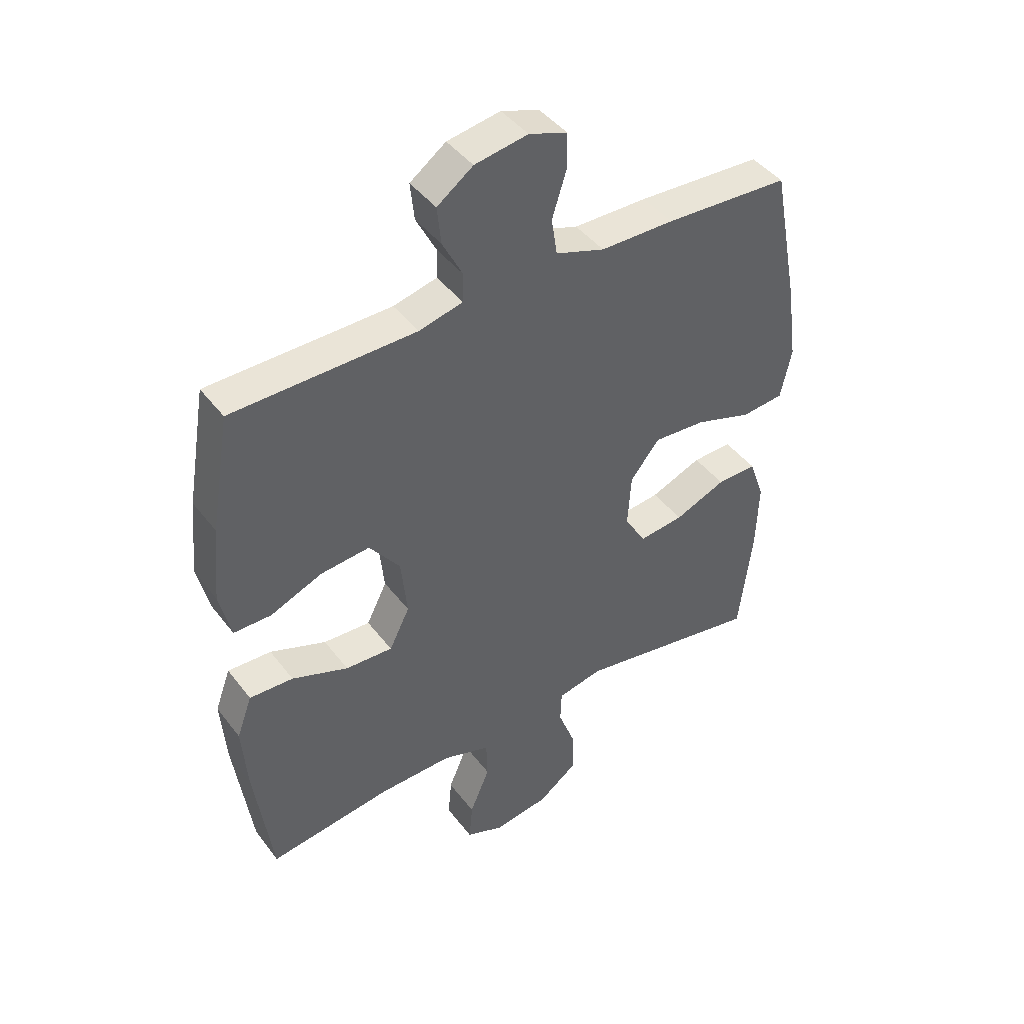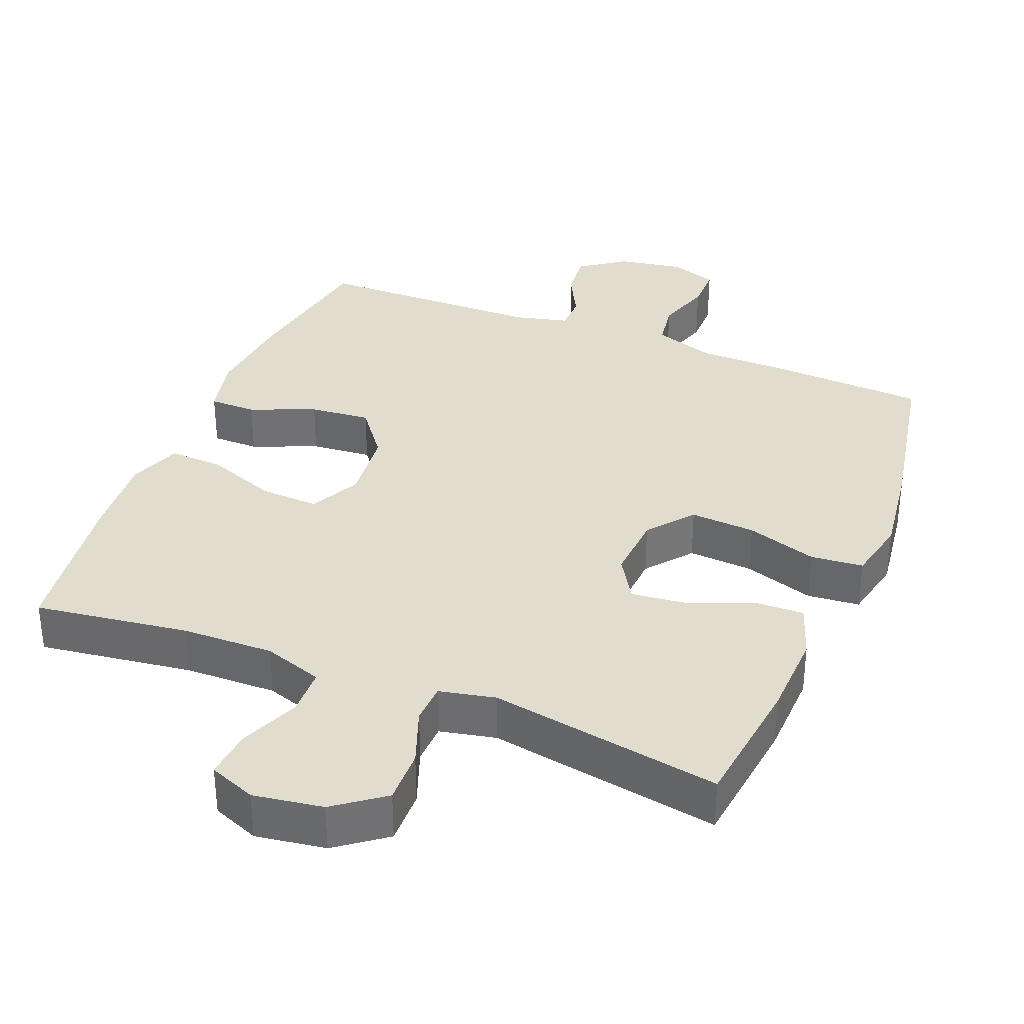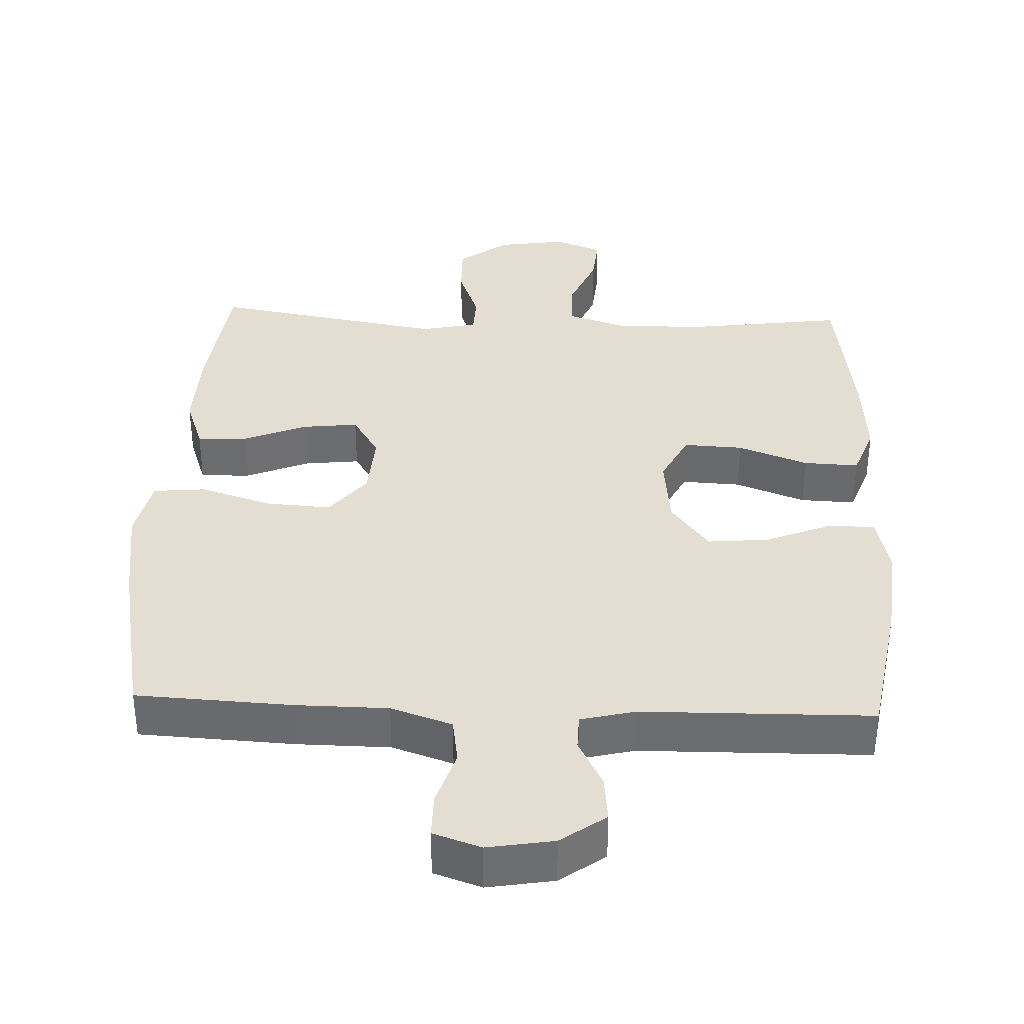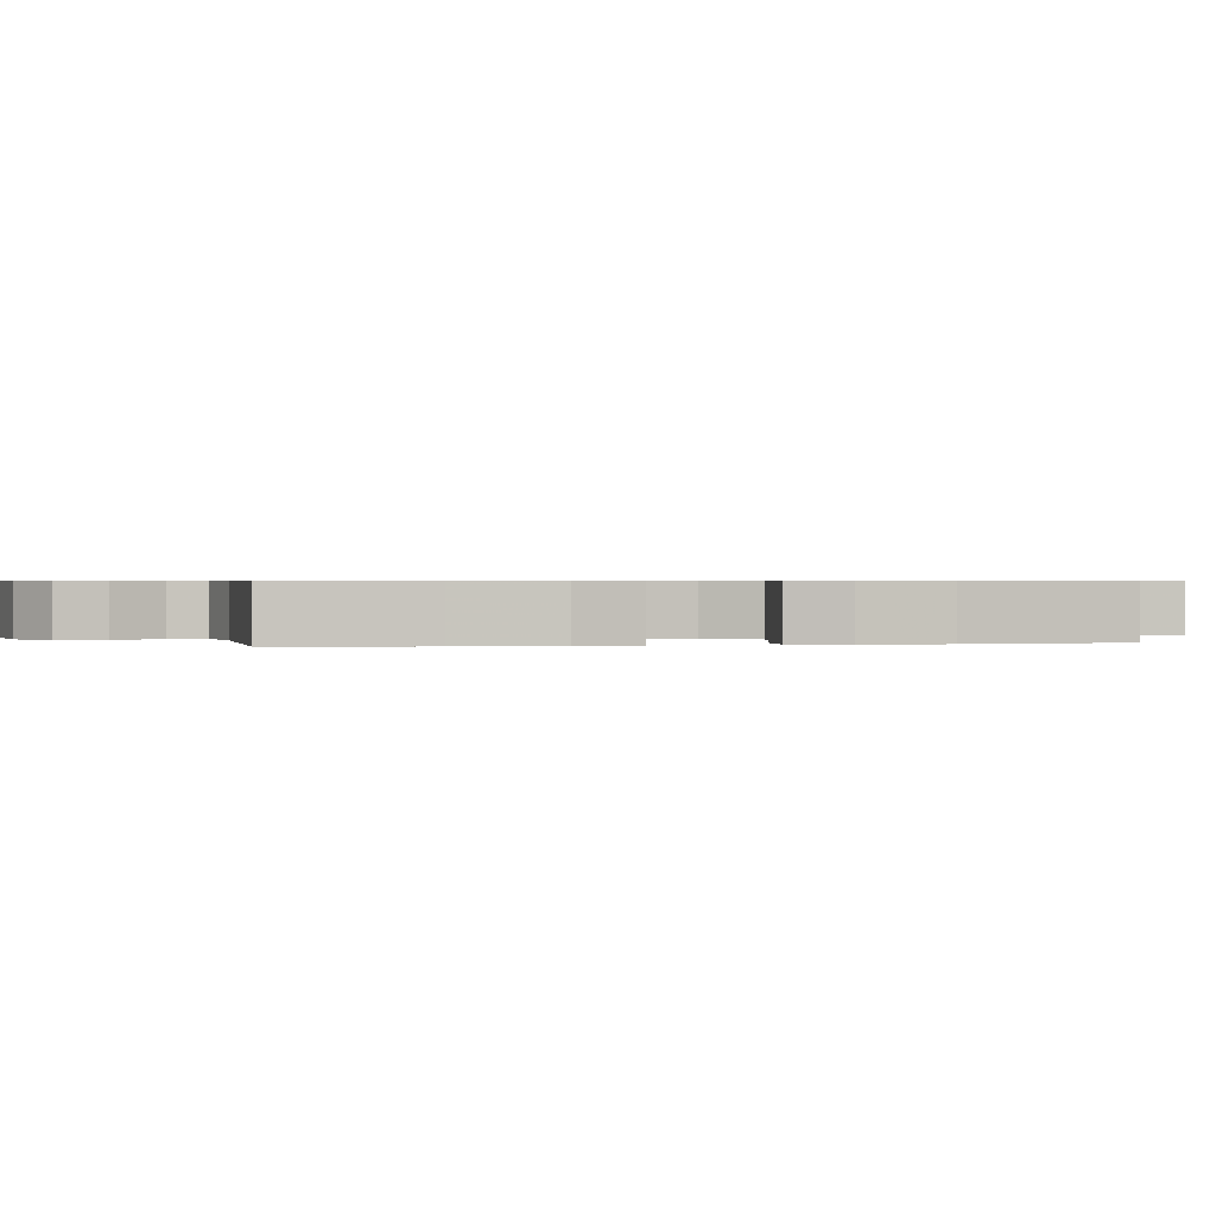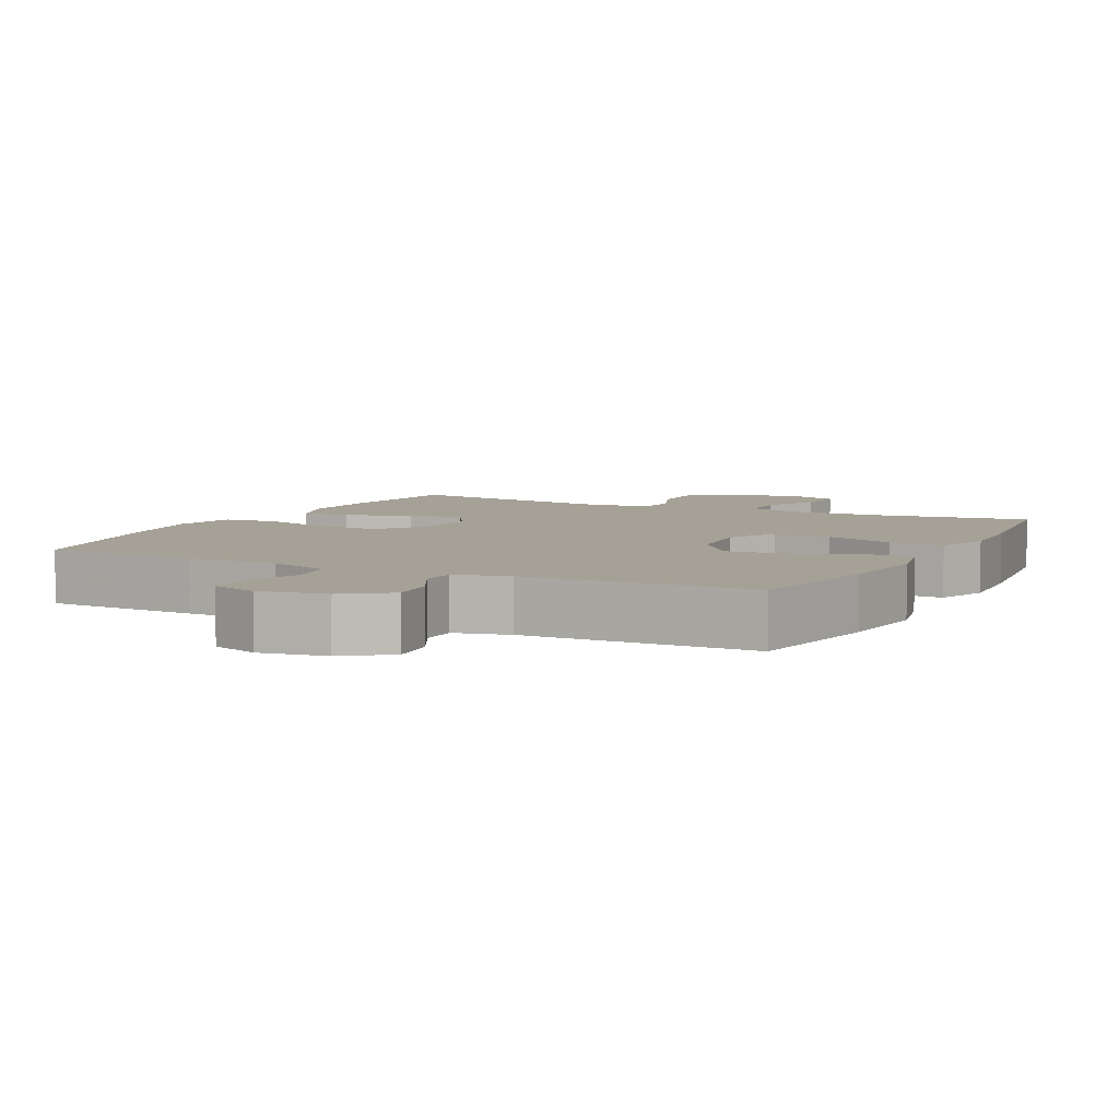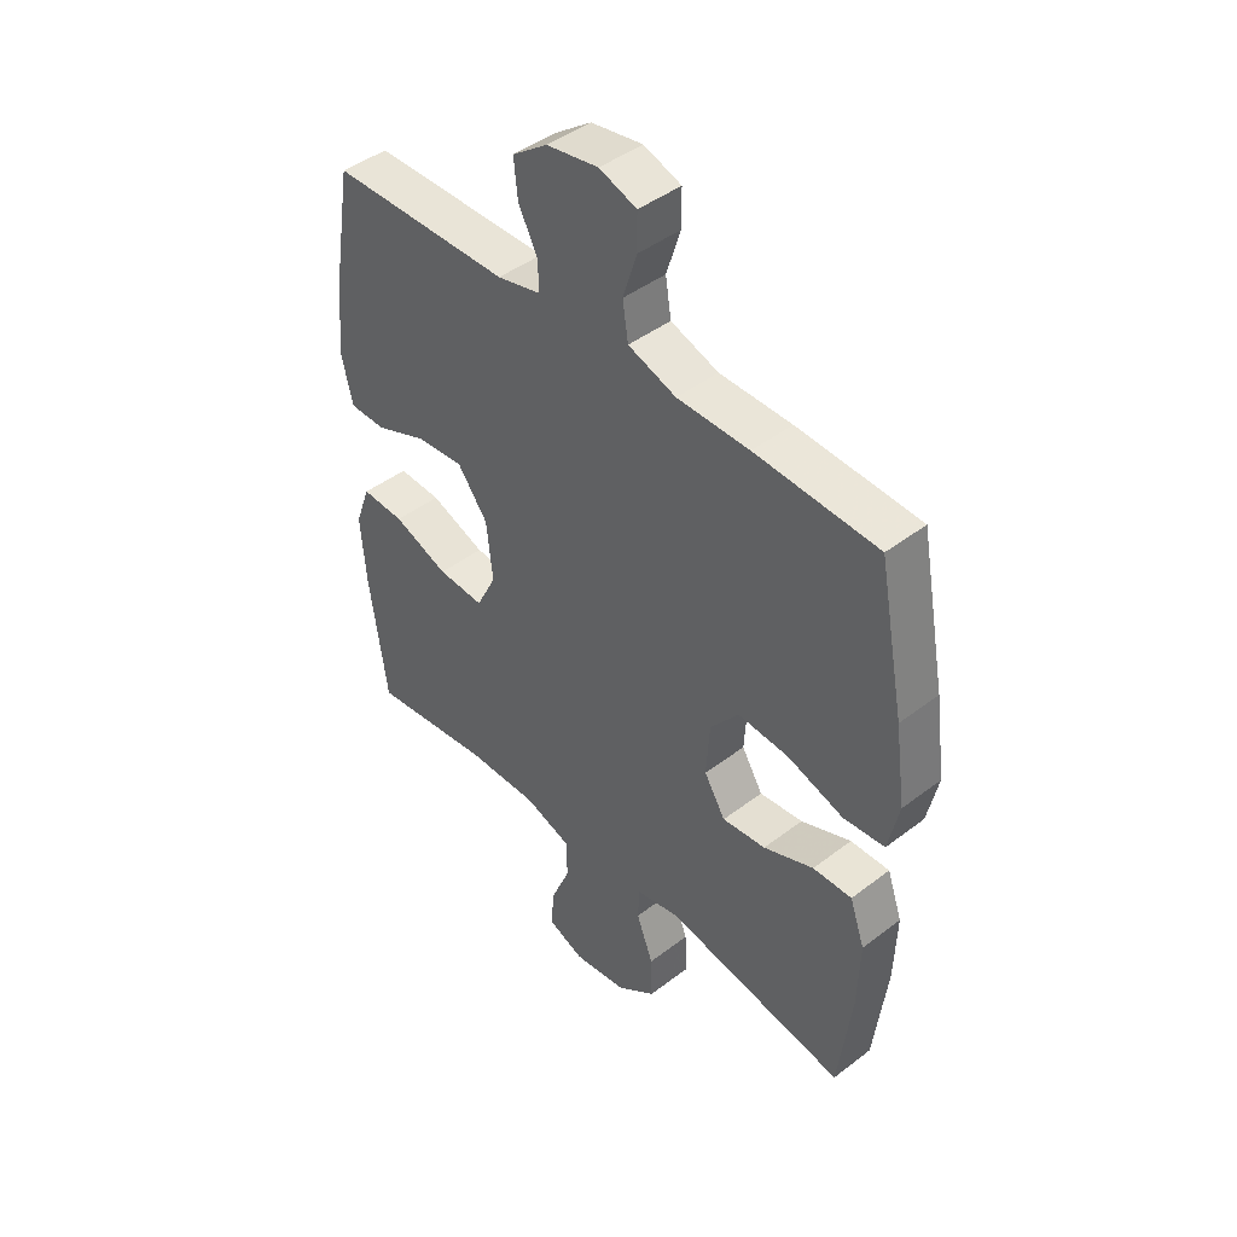
<metadata>
{"format":"obj","ext":"obj","renderer":"f3d","projection":"perspective","resolution":1024,"background":"white","views":[{"elev":43.6,"azim":145.6,"up":"+Z"},{"elev":34.7,"azim":-158.0,"up":"+Y"},{"elev":36.3,"azim":2.4,"up":"+Y"},{"elev":0.6,"azim":79.0,"up":"+Y"},{"elev":6.0,"azim":26.8,"up":"+Y"},{"elev":44.4,"azim":-131.8,"up":"+Z"}]}
</metadata>
<code>
v 0.5 0.07 0.5
v 0.534 0.07 0.297
v 0.547 0.07 0.163
v 0.527 0.07 0.077
v 0.461 0.07 0.077
v 0.369 0.07 0.115
v 0.283 0.07 0.123
v 0.229 0.07 0.052
v 0.218 0.07 -0.052
v 0.254 0.07 -0.124
v 0.337 0.07 -0.12
v 0.436 0.07 -0.083
v 0.513 0.07 -0.08
v 0.54 0.07 -0.154
v 0.531 0.07 -0.274
v 0.5 0.07 -0.5
v 0.283 0.07 -0.47
v 0.154 0.07 -0.467
v 0.07 0.07 -0.495
v 0.068 0.07 -0.563
v 0.103 0.07 -0.647
v 0.109 0.07 -0.716
v 0.043 0.07 -0.742
v -0.055 0.07 -0.727
v -0.124 0.07 -0.675
v -0.122 0.07 -0.598
v -0.092 0.07 -0.518
v -0.094 0.07 -0.461
v -0.173 0.07 -0.444
v -0.5 0.07 -0.5
v -0.523 0.07 -0.31
v -0.527 0.07 -0.187
v -0.5 0.07 -0.11
v -0.43 0.07 -0.112
v -0.34 0.07 -0.149
v -0.262 0.07 -0.158
v -0.224 0.07 -0.096
v -0.23 0.07 -0.002
v -0.281 0.07 0.062
v -0.373 0.07 0.056
v -0.473 0.07 0.024
v -0.547 0.07 0.031
v -0.566 0.07 0.12
v -0.547 0.07 0.256
v -0.5 0.07 0.5
v -0.281 0.07 0.511
v -0.152 0.07 0.512
v -0.066 0.07 0.541
v -0.056 0.07 0.606
v -0.081 0.07 0.685
v -0.081 0.07 0.748
v -0.014 0.07 0.771
v 0.079 0.07 0.755
v 0.142 0.07 0.709
v 0.135 0.07 0.643
v 0.1 0.07 0.575
v 0.101 0.07 0.524
v 0.178 0.07 0.505
v 0.5 0 0.5
v 0.534 0 0.297
v 0.547 0 0.163
v 0.527 0 0.077
v 0.461 0 0.077
v 0.369 0 0.115
v 0.283 0 0.123
v 0.229 0 0.052
v 0.218 0 -0.052
v 0.254 0 -0.124
v 0.337 0 -0.12
v 0.436 0 -0.083
v 0.513 0 -0.08
v 0.54 0 -0.154
v 0.531 0 -0.274
v 0.5 0 -0.5
v 0.283 0 -0.47
v 0.154 0 -0.467
v 0.07 0 -0.495
v 0.068 0 -0.563
v 0.103 0 -0.647
v 0.109 0 -0.716
v 0.043 0 -0.742
v -0.055 0 -0.727
v -0.124 0 -0.675
v -0.122 0 -0.598
v -0.092 0 -0.518
v -0.094 0 -0.461
v -0.173 0 -0.444
v -0.5 0 -0.5
v -0.523 0 -0.31
v -0.527 0 -0.187
v -0.5 0 -0.11
v -0.43 0 -0.112
v -0.34 0 -0.149
v -0.262 0 -0.158
v -0.224 0 -0.096
v -0.23 0 -0.002
v -0.281 0 0.062
v -0.373 0 0.056
v -0.473 0 0.024
v -0.547 0 0.031
v -0.566 0 0.12
v -0.547 0 0.256
v -0.5 0 0.5
v -0.281 0 0.511
v -0.152 0 0.512
v -0.066 0 0.541
v -0.056 0 0.606
v -0.081 0 0.685
v -0.081 0 0.748
v -0.014 0 0.771
v 0.079 0 0.755
v 0.142 0 0.709
v 0.135 0 0.643
v 0.1 0 0.575
v 0.101 0 0.524
v 0.178 0 0.505
f 54 55 56
f 53 54 56
f 52 53 56
f 51 52 56
f 50 51 56
f 49 50 56
f 48 49 56 57
f 47 48 57 58
f 46 47 58
f 45 46 58
f 44 45 58
f 43 44 58
f 42 43 58
f 41 42 58
f 40 41 58
f 33 34 35
f 32 33 35
f 31 32 35
f 30 31 35
f 29 30 35
f 28 29 35 36
f 25 26 27
f 24 25 27
f 23 24 27
f 22 23 27
f 21 22 27
f 20 21 27
f 19 20 27 28
f 28 36 37
f 19 28 37
f 18 19 37
f 15 16 17
f 14 15 17
f 13 14 17
f 12 13 17
f 11 12 17
f 10 11 17 18
f 4 5 6
f 3 4 6
f 2 3 6
f 1 2 6
f 58 1 6
f 58 6 7
f 39 40 58 7
f 38 39 7 8
f 18 37 38
f 10 18 38
f 9 10 38
f 8 9 38
f 114 113 112
f 114 112 111
f 114 111 110
f 114 110 109
f 114 109 108
f 114 108 107
f 115 114 107 106
f 116 115 106 105
f 116 105 104
f 116 104 103
f 116 103 102
f 116 102 101
f 116 101 100
f 116 100 99
f 116 99 98
f 93 92 91
f 93 91 90
f 93 90 89
f 93 89 88
f 93 88 87
f 94 93 87 86
f 85 84 83
f 85 83 82
f 85 82 81
f 85 81 80
f 85 80 79
f 85 79 78
f 86 85 78 77
f 95 94 86
f 95 86 77
f 95 77 76
f 75 74 73
f 75 73 72
f 75 72 71
f 75 71 70
f 75 70 69
f 76 75 69 68
f 64 63 62
f 64 62 61
f 64 61 60
f 64 60 59
f 64 59 116
f 65 64 116
f 65 116 98 97
f 66 65 97 96
f 96 95 76
f 96 76 68
f 96 68 67
f 96 67 66
f 1 59 60 2
f 2 60 61 3
f 3 61 62 4
f 4 62 63 5
f 5 63 64 6
f 6 64 65 7
f 7 65 66 8
f 8 66 67 9
f 9 67 68 10
f 10 68 69 11
f 11 69 70 12
f 12 70 71 13
f 13 71 72 14
f 14 72 73 15
f 15 73 74 16
f 16 74 75 17
f 17 75 76 18
f 18 76 77 19
f 19 77 78 20
f 20 78 79 21
f 21 79 80 22
f 22 80 81 23
f 23 81 82 24
f 24 82 83 25
f 25 83 84 26
f 26 84 85 27
f 27 85 86 28
f 28 86 87 29
f 29 87 88 30
f 30 88 89 31
f 31 89 90 32
f 32 90 91 33
f 33 91 92 34
f 34 92 93 35
f 35 93 94 36
f 36 94 95 37
f 37 95 96 38
f 38 96 97 39
f 39 97 98 40
f 40 98 99 41
f 41 99 100 42
f 42 100 101 43
f 43 101 102 44
f 44 102 103 45
f 45 103 104 46
f 46 104 105 47
f 47 105 106 48
f 48 106 107 49
f 49 107 108 50
f 50 108 109 51
f 51 109 110 52
f 52 110 111 53
f 53 111 112 54
f 54 112 113 55
f 55 113 114 56
f 56 114 115 57
f 57 115 116 58
f 58 116 59 1

</code>
